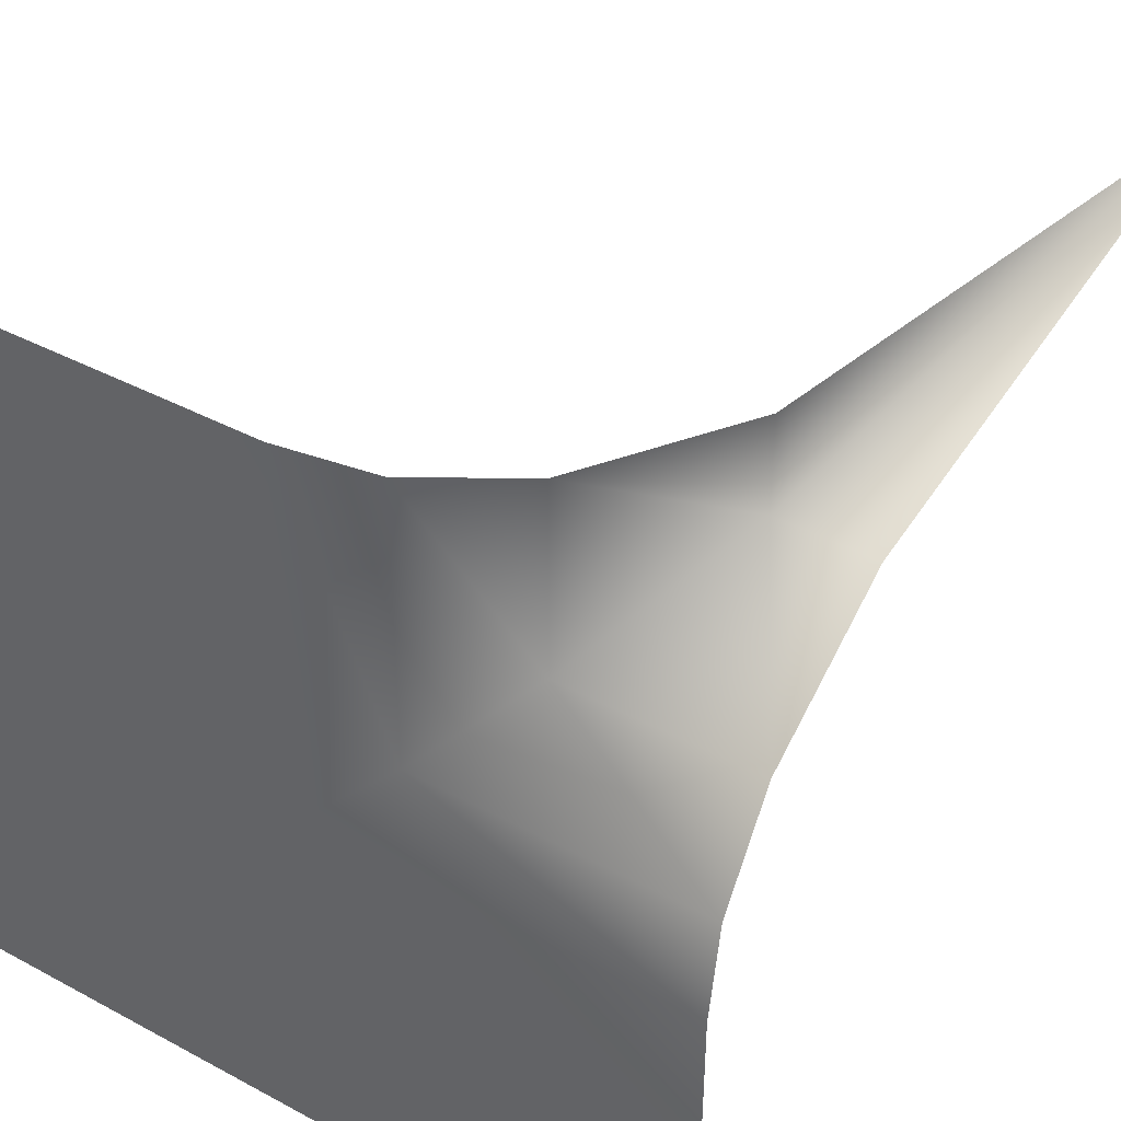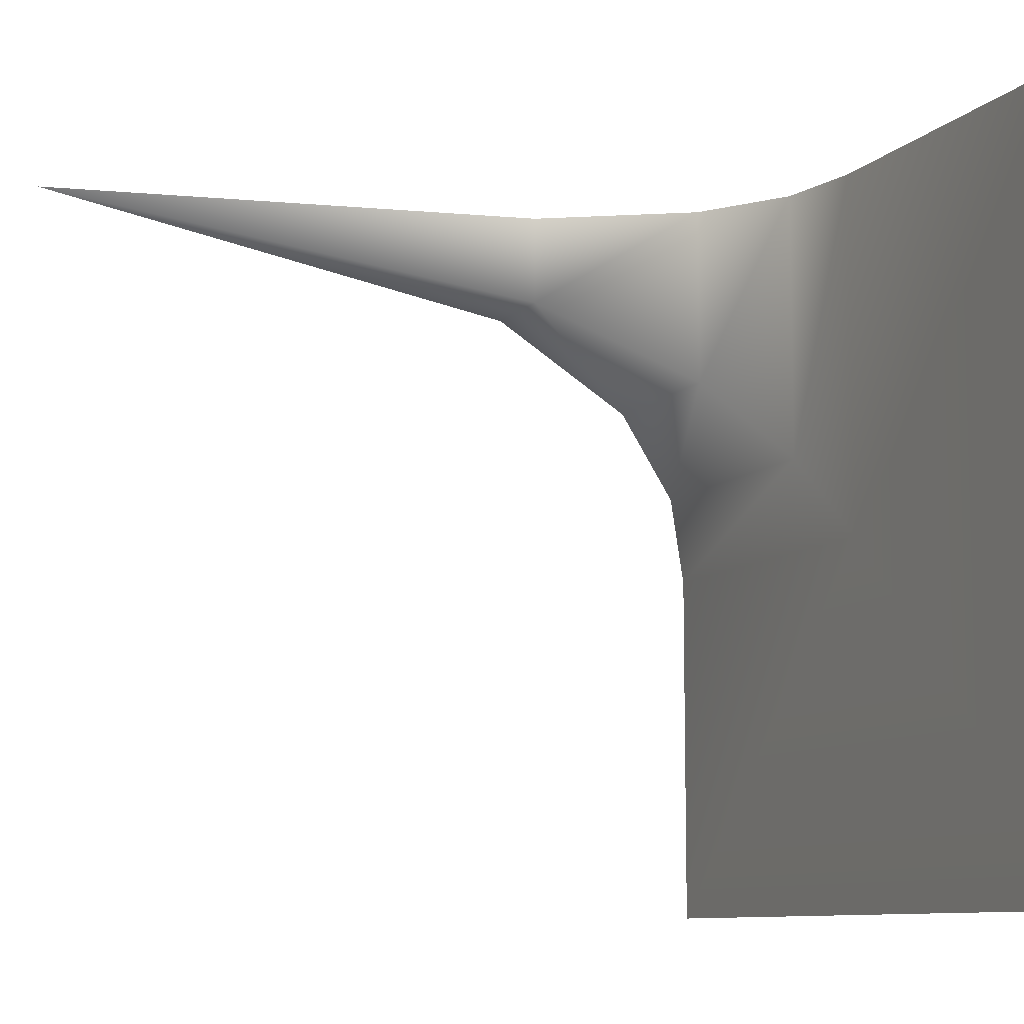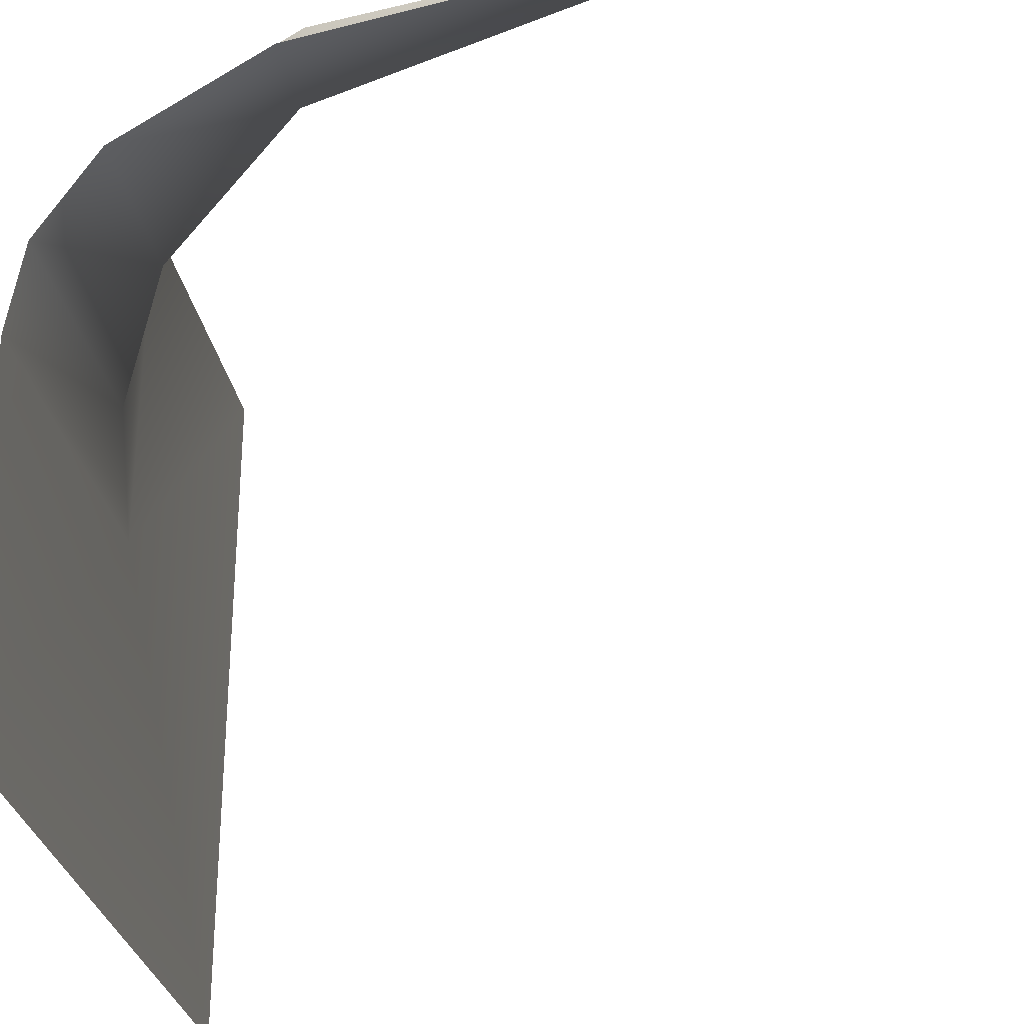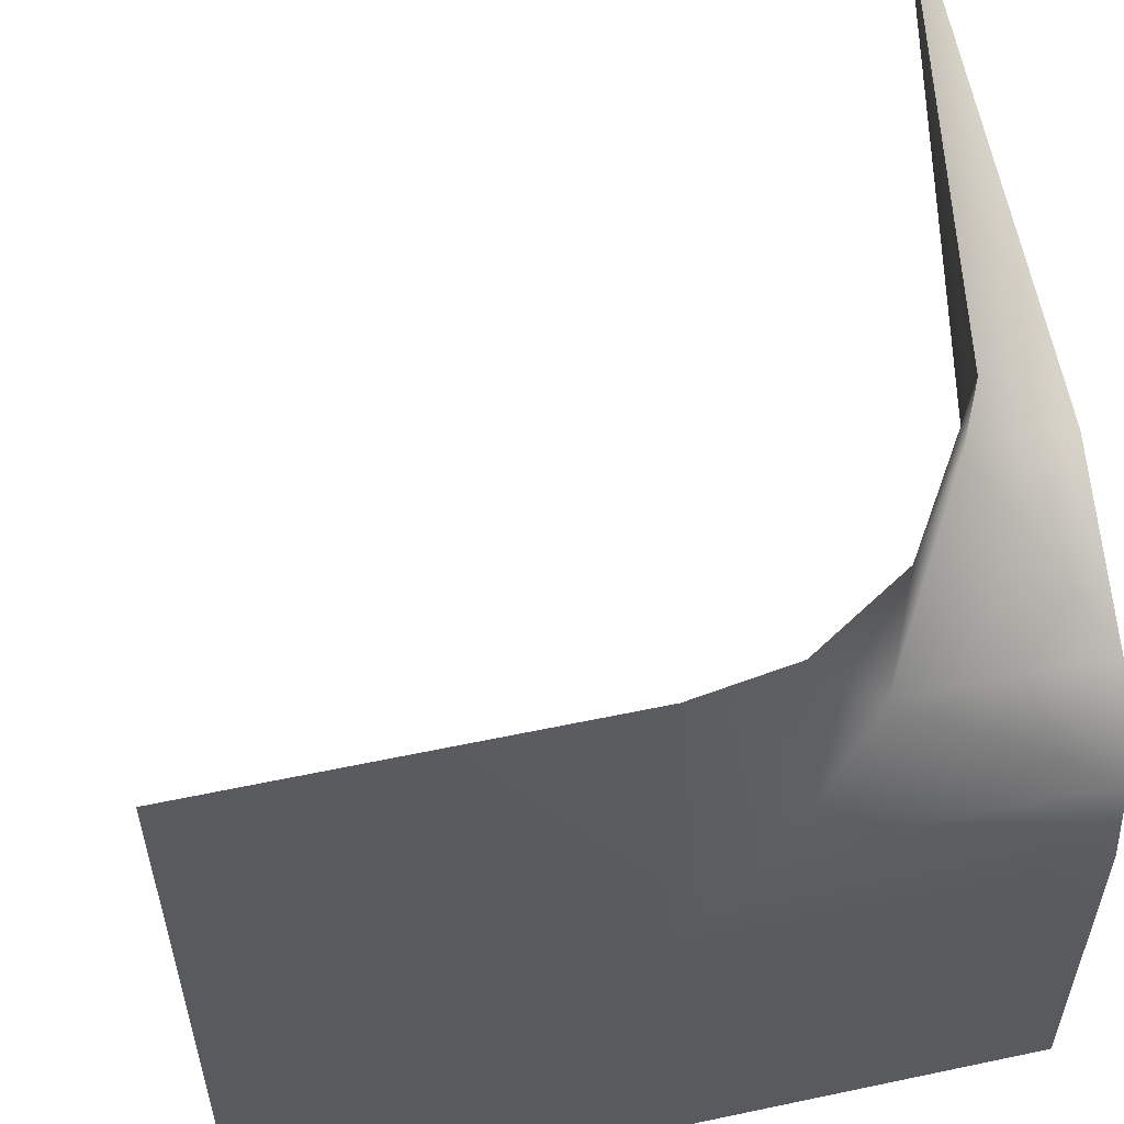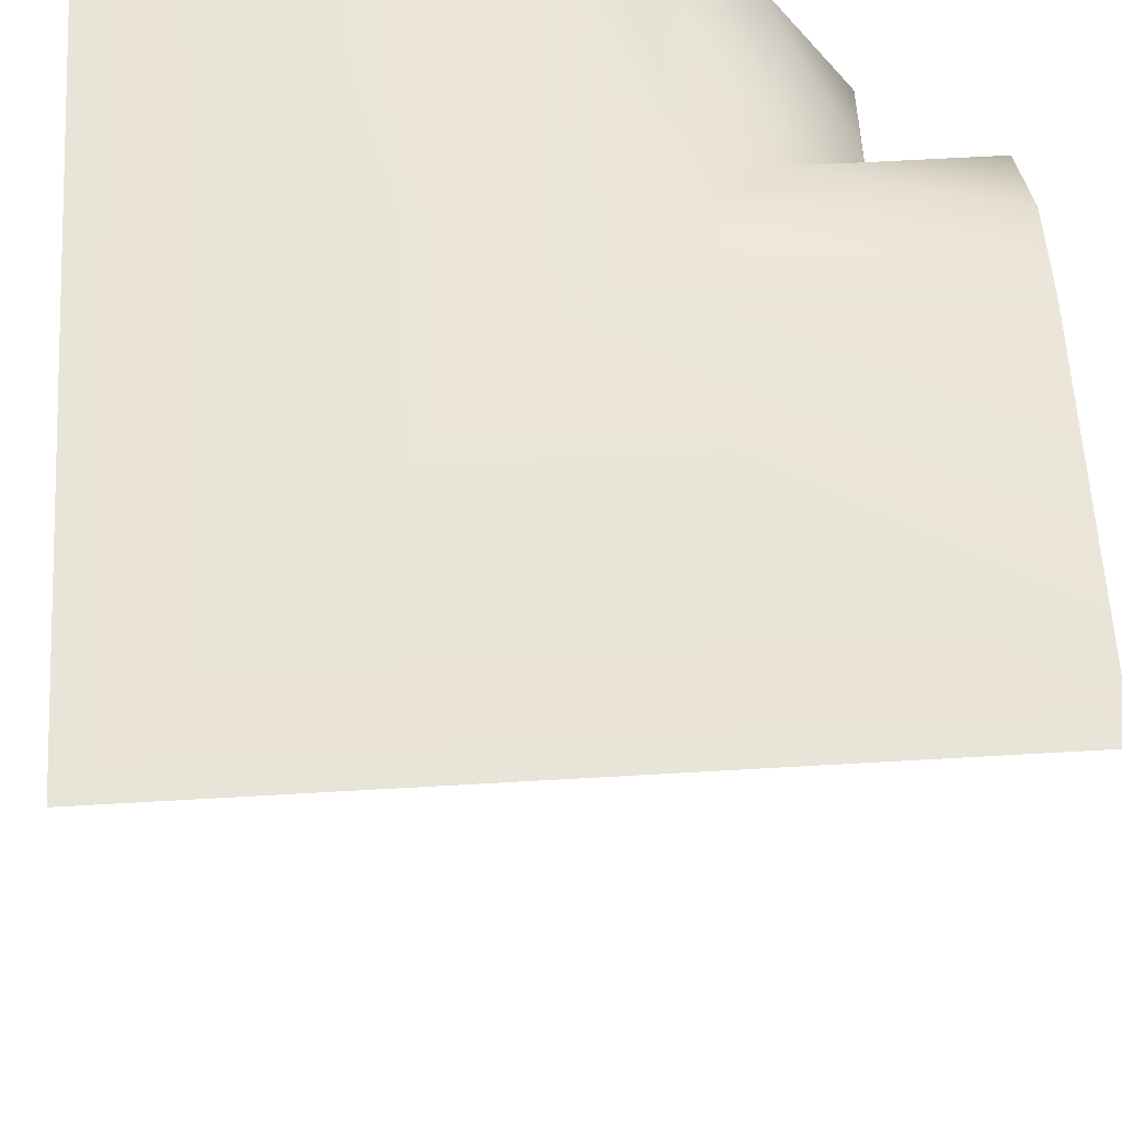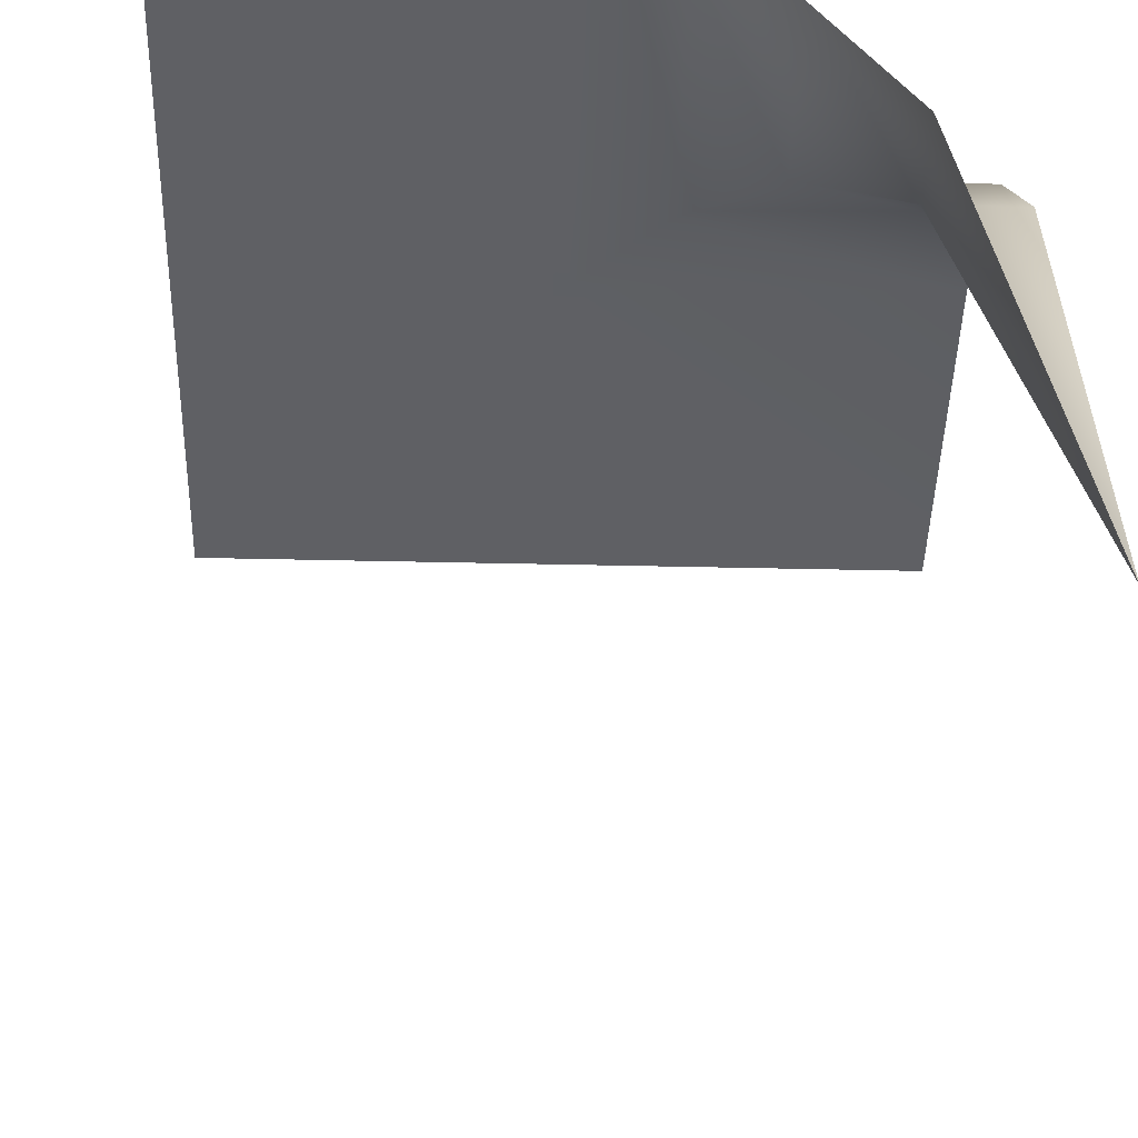
<metadata>
{"format":"obj","ext":"obj","renderer":"f3d","projection":"perspective","resolution":1024,"background":"white","views":[{"elev":40.4,"azim":-146.6,"up":"+Z"},{"elev":-9.3,"azim":66.4,"up":"+Z"},{"elev":-29.1,"azim":-80.7,"up":"+Z"},{"elev":56.3,"azim":167.5,"up":"+Z"},{"elev":61.4,"azim":176.6,"up":"+Y"},{"elev":-44.5,"azim":-91.5,"up":"+Y"}]}
</metadata>
<code>
o Grid_Grid.014_Grid_Grid.035
v 0.5 1 0.5
v 0 1 0.5
v -0.5 1 -0.5
v -0.5 1 0
v 0.5 1 -0.5
v 0 1 0
v -0.25 0.9 0.5
v -0.25 0.9 0.25
v -0.125 0.98 0.125
v -0.375 0.7 0.375
v -0.375 0.7 0.5
v -0.5 0.7 0.375
v -0.5 -0 0.5
v -0.5 0.9 0.25
v -0.5 0.98 0.125
v -0.125 0.98 0.5
f 2 9 16
f 10 12 13
f 8 16 9
f 10 7 8
f 14 10 8
f 11 10 13
f 15 8 9
f 4 9 6
f 6 1 5
f 2 6 9
f 8 7 16
f 10 11 7
f 14 12 10
f 15 14 8
f 4 15 9
f 6 2 1
f 5 3 6
f 3 4 6

</code>
